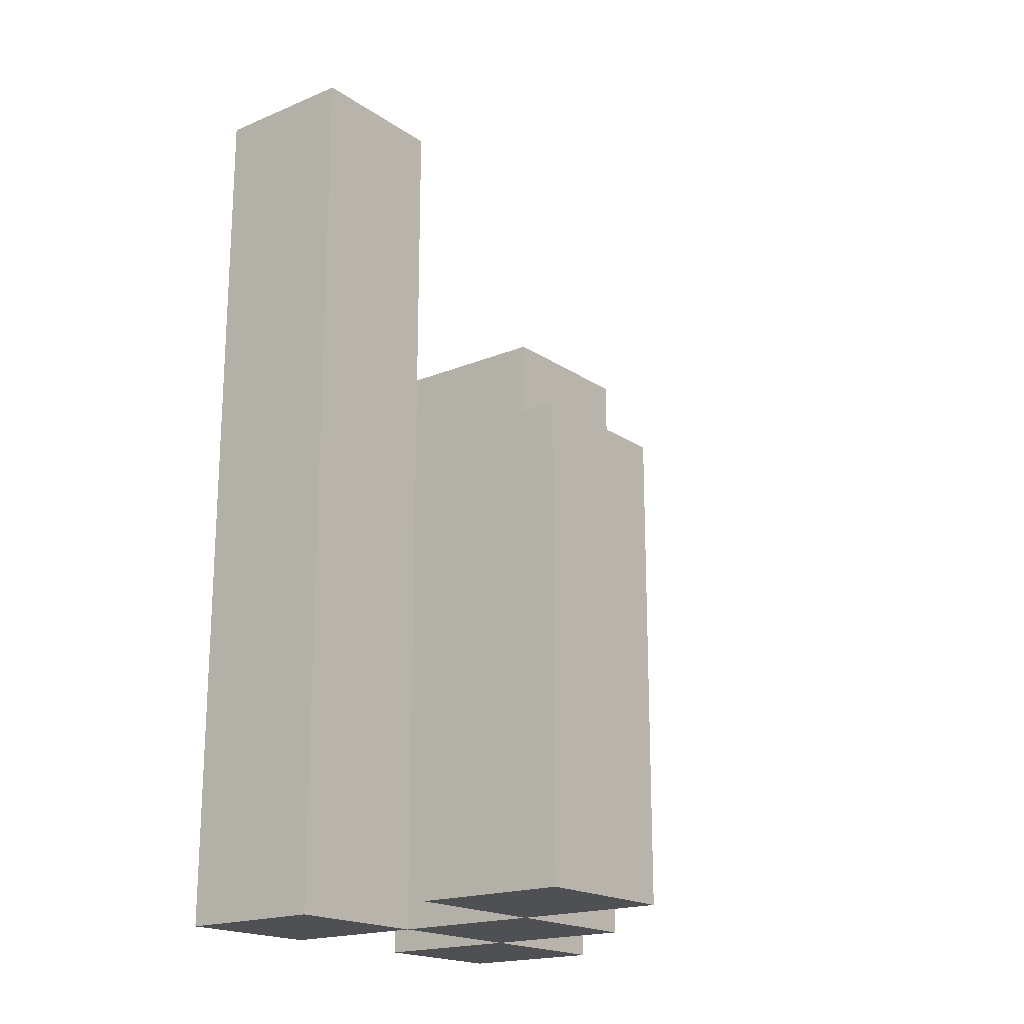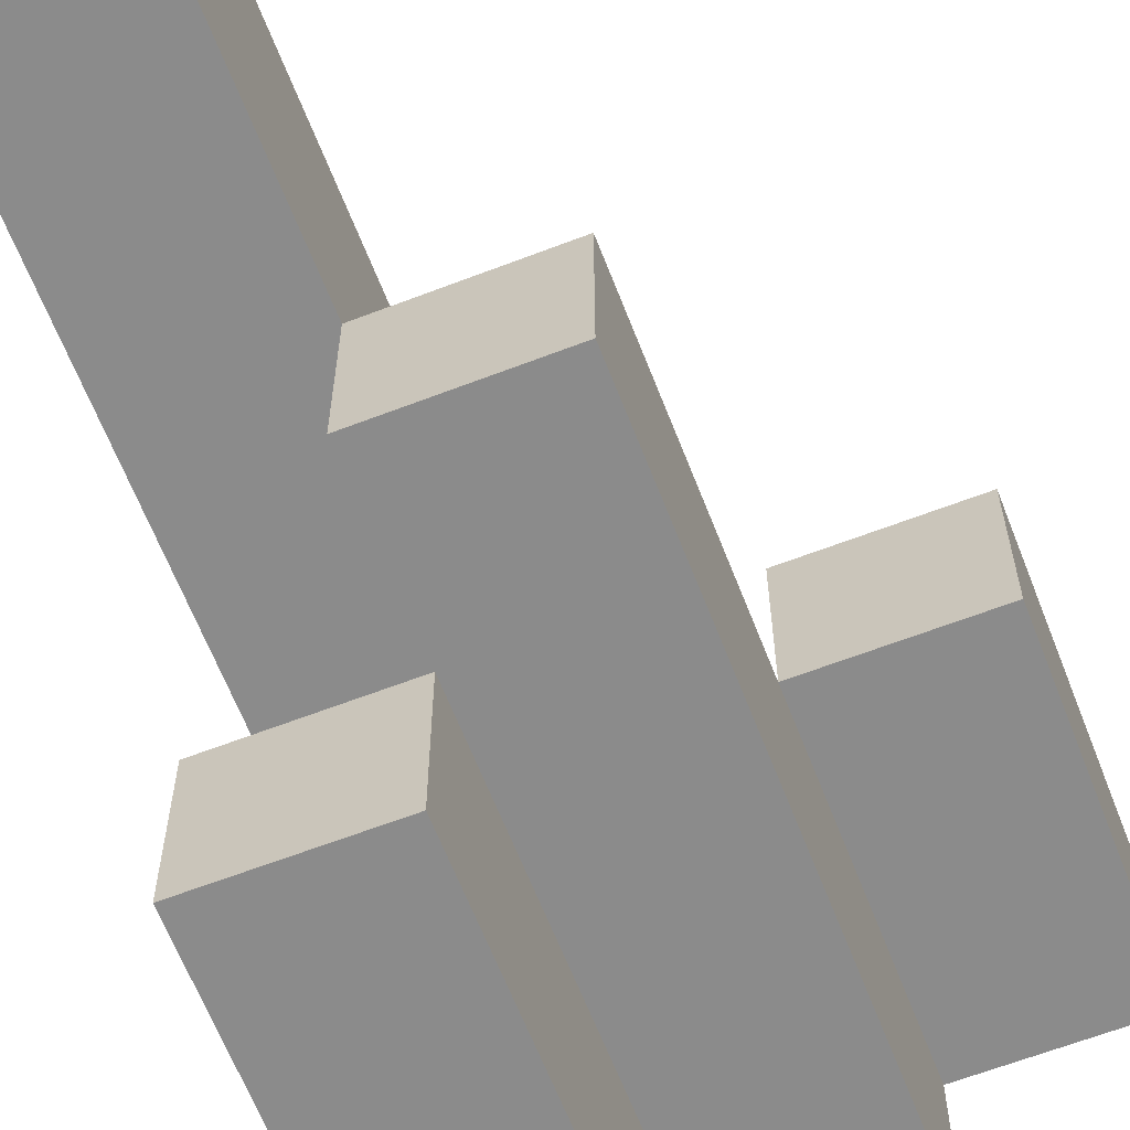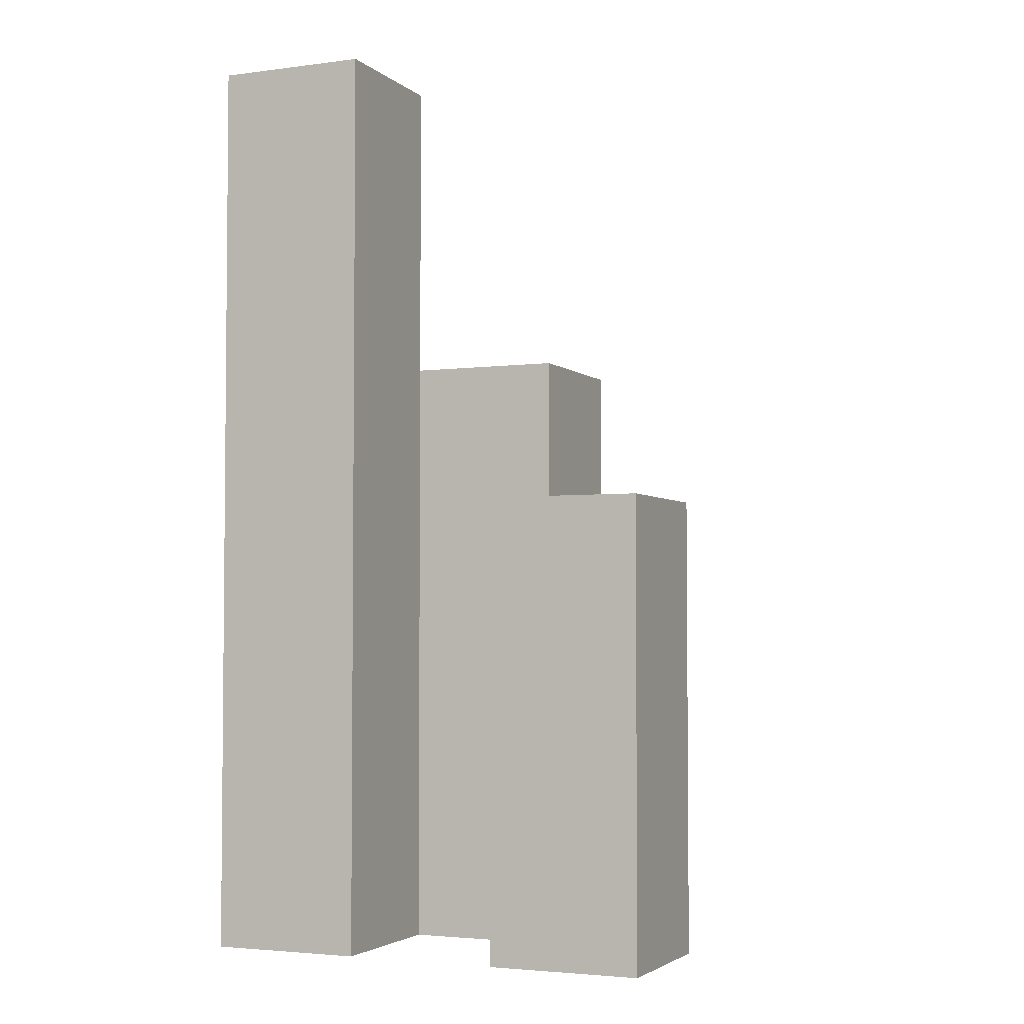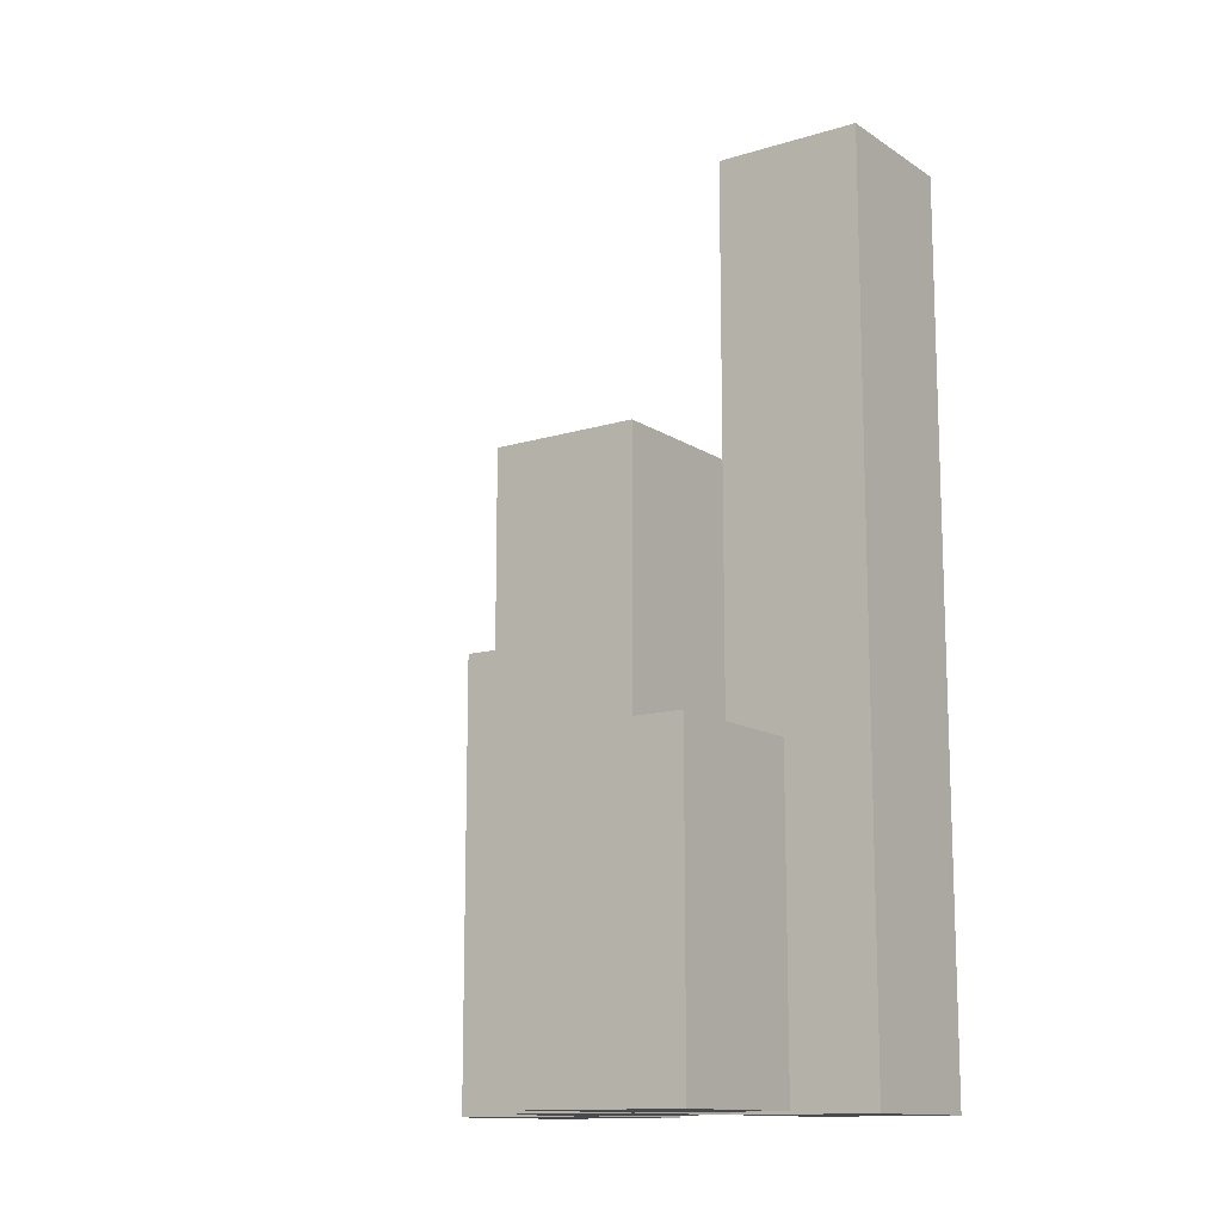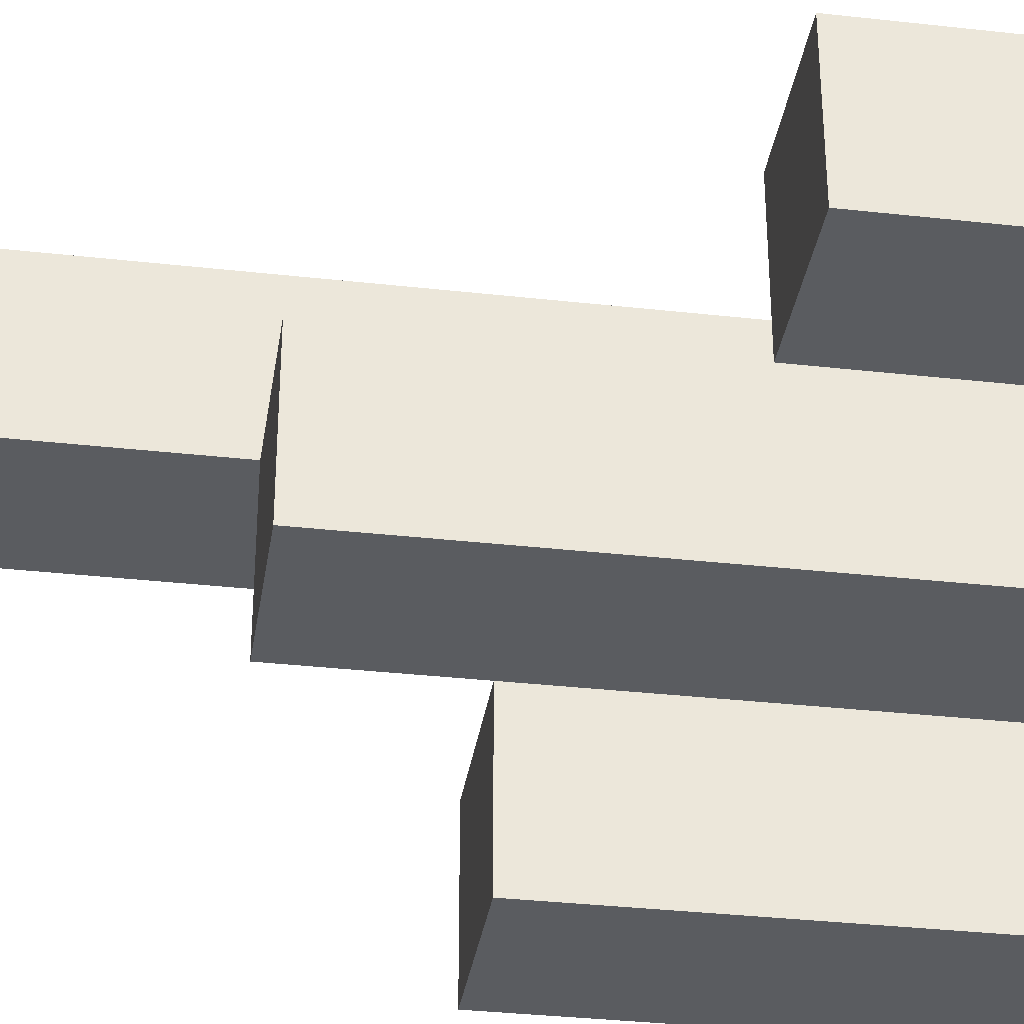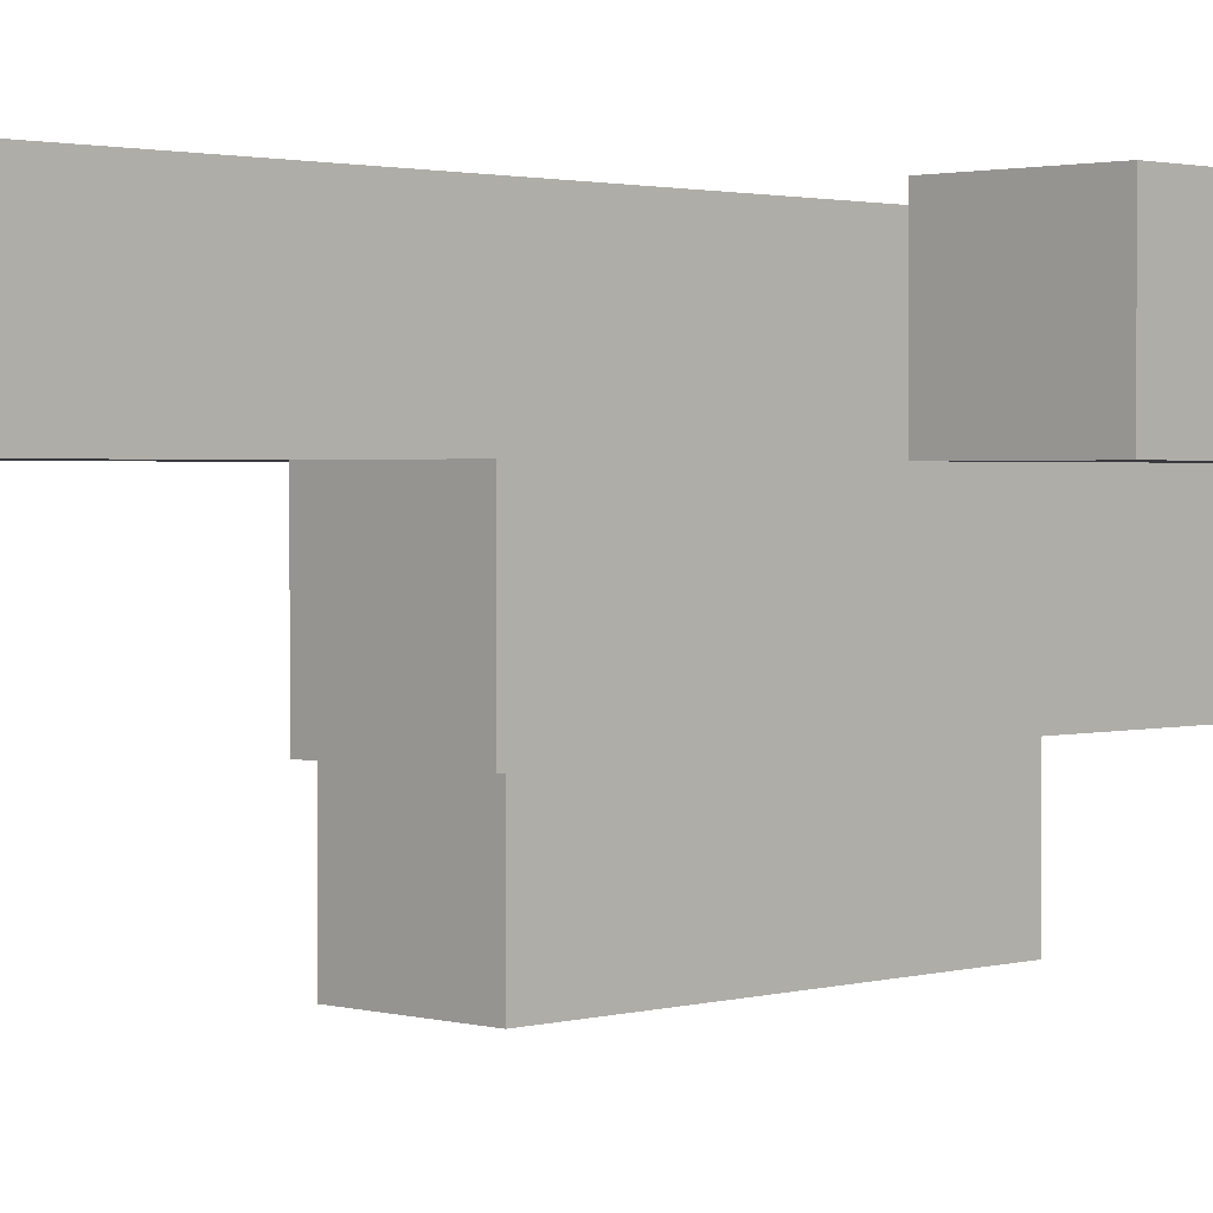
<metadata>
{"format":"obj","ext":"obj","renderer":"f3d","projection":"perspective","resolution":1024,"background":"white","views":[{"elev":-18.9,"azim":128.2,"up":"+Y"},{"elev":-63.9,"azim":-158.8,"up":"+Z"},{"elev":-3.4,"azim":113.6,"up":"+Y"},{"elev":-13.0,"azim":-55.1,"up":"+Y"},{"elev":-34.3,"azim":-98.6,"up":"+Z"},{"elev":1.7,"azim":-135.3,"up":"+Z"}]}
</metadata>
<code>
o
v -29.7 0.9 25.2
v -29.8 0.9 25.2
v -29.9 0.9 25.2
v -30 0.9 25.2
v -29.9 1 25.2
v -30 1 25.2
v -29.9 1.1 25.2
v -30 1.1 25.2
v -29.7 1.4 25.2
v -29.8 1.4 25.2
v -29.7 1.5 25.2
v -29.8 1.5 25.2
v -29.8 0.9 25.1
v -29.9 0.9 25.1
v -29.9 1 25.1
v -29.9 1.1 25.1
v -29.8 1.2 25.1
v -29.9 1.2 25.1
v -29.8 1.3 25.1
v -29.9 1.3 25.1
v -29.7 0.9 25
v -29.8 0.9 25
v -29.7 1.1 25
v -29.8 1.1 25
v -29.7 1.2 25
v -29.8 1.2 25
v -29.7 0.9 25.1
v -29.8 0.9 25.1
v -29.9 0.9 25.1
v -30 0.9 25.1
v -29.9 1 25.1
v -30 1 25.1
v -29.9 1.1 25.1
v -30 1.1 25.1
v -29.8 1.2 25.1
v -29.8 1.3 25.1
v -29.7 1.4 25.1
v -29.8 1.4 25.1
v -29.7 1.5 25.1
v -29.8 1.5 25.1
v -29.8 0.9 25
v -29.9 0.9 25
v -29.8 1.1 25
v -29.8 1.2 25
v -29.9 1.2 25
v -29.8 1.3 25
v -29.9 1.3 25
v -29.7 0.9 24.9
v -29.8 0.9 24.9
v -29.7 1.1 24.9
v -29.8 1.1 24.9
v -29.7 1.2 24.9
v -29.8 1.2 24.9
v -29.7 0.9 25.2
v -29.7 1.4 25.2
v -29.7 1.5 25.2
v -29.7 0.9 25.1
v -29.7 1.4 25.1
v -29.7 1.5 25.1
v -29.7 0.9 25
v -29.7 1.1 25
v -29.7 1.2 25
v -29.7 0.9 24.9
v -29.7 1.1 24.9
v -29.7 1.2 24.9
v -29.8 0.9 25.1
v -29.8 1.2 25.1
v -29.8 1.3 25.1
v -29.8 0.9 25
v -29.8 1.1 25
v -29.8 1.2 25
v -29.8 1.3 25
v -29.9 0.9 25.2
v -29.9 1 25.2
v -29.9 1.1 25.2
v -29.9 0.9 25.1
v -29.9 1 25.1
v -29.9 1.1 25.1
v -29.8 0.9 25.2
v -29.8 1.4 25.2
v -29.8 1.5 25.2
v -29.8 0.9 25.1
v -29.8 1.2 25.1
v -29.8 1.3 25.1
v -29.8 1.4 25.1
v -29.8 1.5 25.1
v -29.8 0.9 25
v -29.8 1.1 25
v -29.8 1.2 25
v -29.8 0.9 24.9
v -29.8 1.1 24.9
v -29.8 1.2 24.9
v -29.9 0.9 25.1
v -29.9 1 25.1
v -29.9 1.1 25.1
v -29.9 1.2 25.1
v -29.9 1.3 25.1
v -29.9 0.9 25
v -29.9 1.2 25
v -29.9 1.3 25
v -30 0.9 25.2
v -30 1 25.2
v -30 1.1 25.2
v -30 0.9 25.1
v -30 1 25.1
v -30 1.1 25.1
v -29.7 0.9 25.2
v -29.7 0.9 25.1
v -29.7 0.9 25
v -29.7 0.9 24.9
v -29.8 0.9 25.2
v -29.8 0.9 25.1
v -29.8 0.9 25
v -29.8 0.9 24.9
v -29.9 0.9 25.2
v -29.9 0.9 25.1
v -29.9 0.9 25
v -30 0.9 25.2
v -30 0.9 25.1
v -29.9 1.1 25.2
v -29.9 1.1 25.1
v -30 1.1 25.2
v -30 1.1 25.1
v -29.7 1.2 25
v -29.7 1.2 24.9
v -29.8 1.2 25
v -29.8 1.2 24.9
v -29.8 1.3 25.1
v -29.8 1.3 25
v -29.9 1.3 25.1
v -29.9 1.3 25
v -29.7 1.5 25.2
v -29.7 1.5 25.1
v -29.8 1.5 25.2
v -29.8 1.5 25.1
f 5 4 3
f 6 4 5
f 7 6 5
f 8 6 7
f 9 2 1
f 10 2 9
f 11 10 9
f 12 10 11
f 15 14 13
f 16 15 13
f 17 16 13
f 18 16 17
f 19 18 17
f 20 18 19
f 23 22 21
f 24 22 23
f 25 24 23
f 26 24 25
f 29 30 31
f 31 30 32
f 31 32 33
f 33 32 34
f 27 28 35
f 27 35 36
f 27 36 37
f 37 36 38
f 37 38 39
f 39 38 40
f 41 42 43
f 43 42 44
f 44 42 45
f 44 45 46
f 46 45 47
f 48 49 50
f 50 49 51
f 50 51 52
f 52 51 53
f 57 55 54
f 58 56 55
f 58 55 57
f 59 56 58
f 63 61 60
f 64 62 61
f 64 61 63
f 65 62 64
f 69 67 66
f 70 67 69
f 71 68 67
f 71 67 70
f 72 68 71
f 76 74 73
f 77 75 74
f 77 74 76
f 78 75 77
f 79 80 82
f 82 80 83
f 83 80 84
f 80 81 85
f 84 80 85
f 85 81 86
f 87 88 90
f 88 89 91
f 90 88 91
f 91 89 92
f 93 94 98
f 94 95 98
f 95 96 98
f 96 97 99
f 98 96 99
f 99 97 100
f 101 102 104
f 102 103 105
f 104 102 105
f 105 103 106
f 111 108 107
f 112 108 111
f 113 110 109
f 114 110 113
f 116 113 112
f 117 113 116
f 118 116 115
f 119 116 118
f 120 121 122
f 122 121 123
f 124 125 126
f 126 125 127
f 128 129 130
f 130 129 131
f 132 133 134
f 134 133 135

</code>
